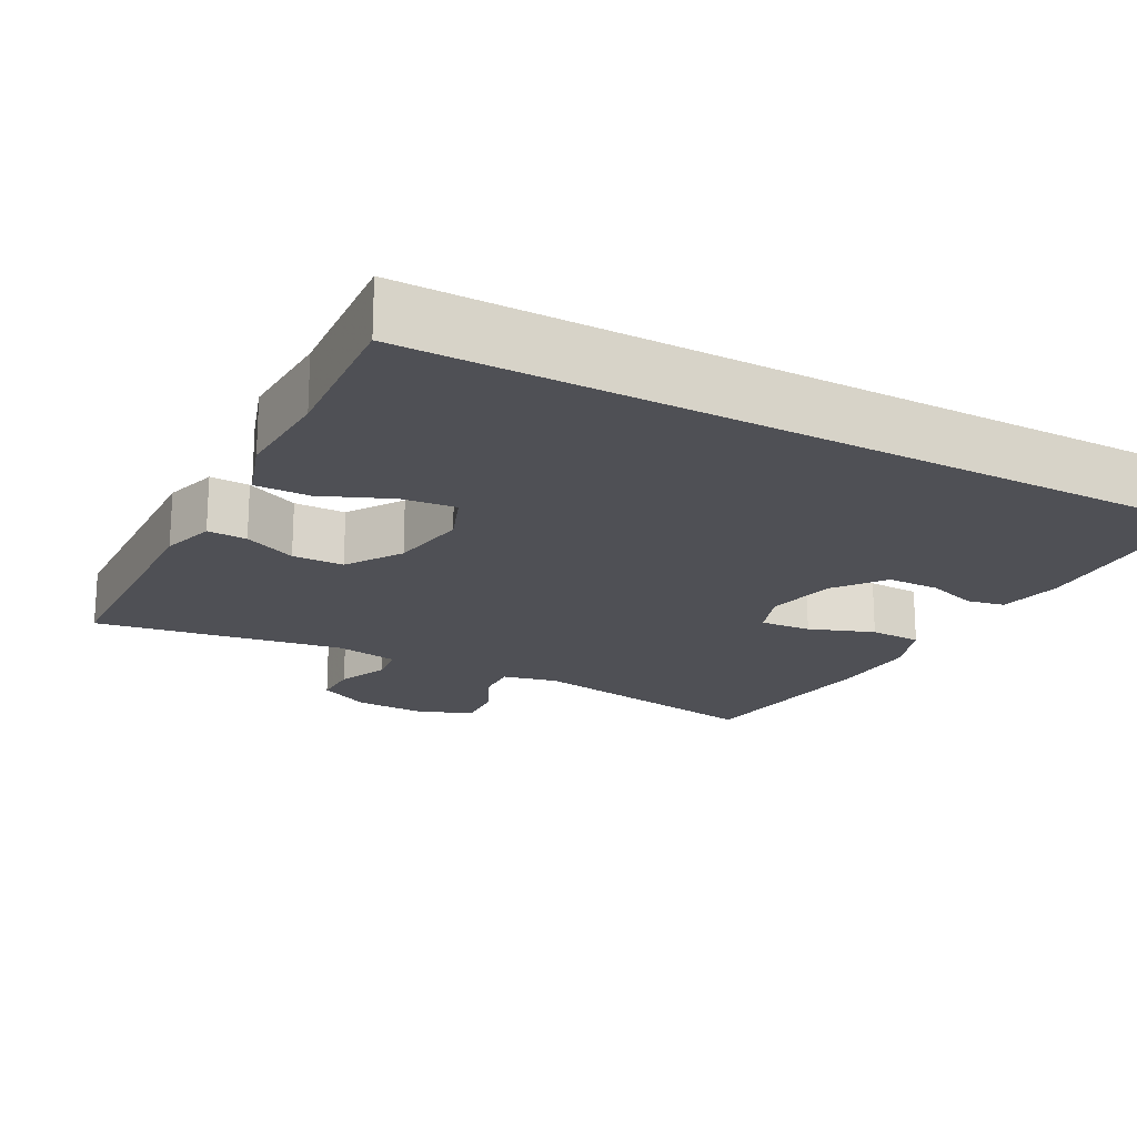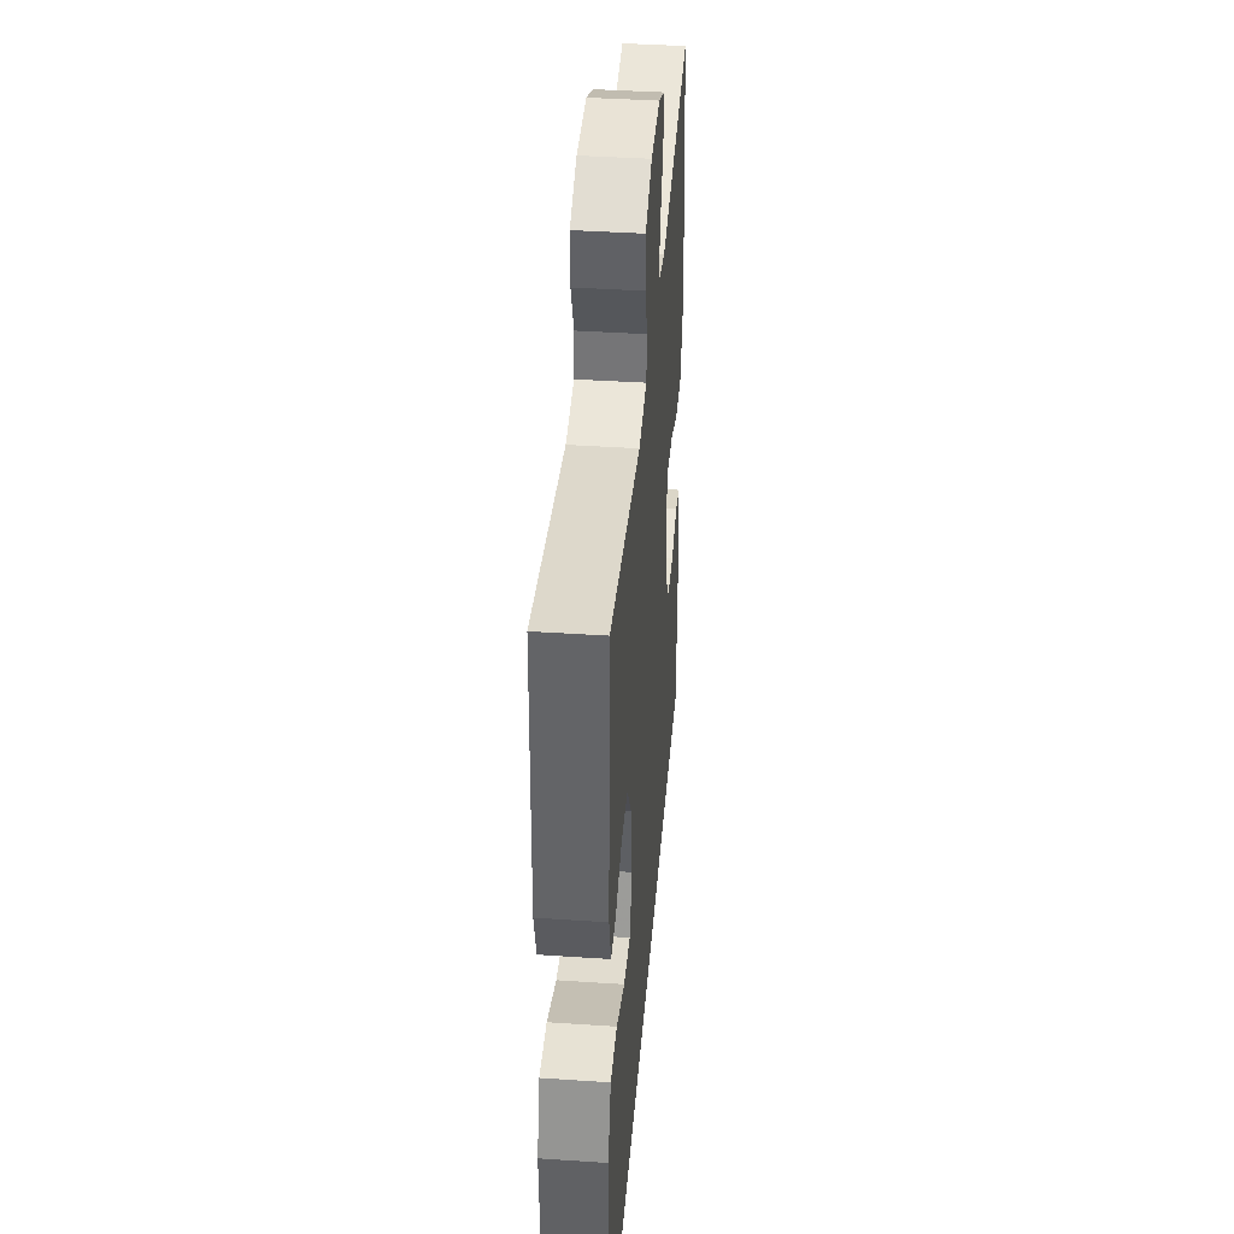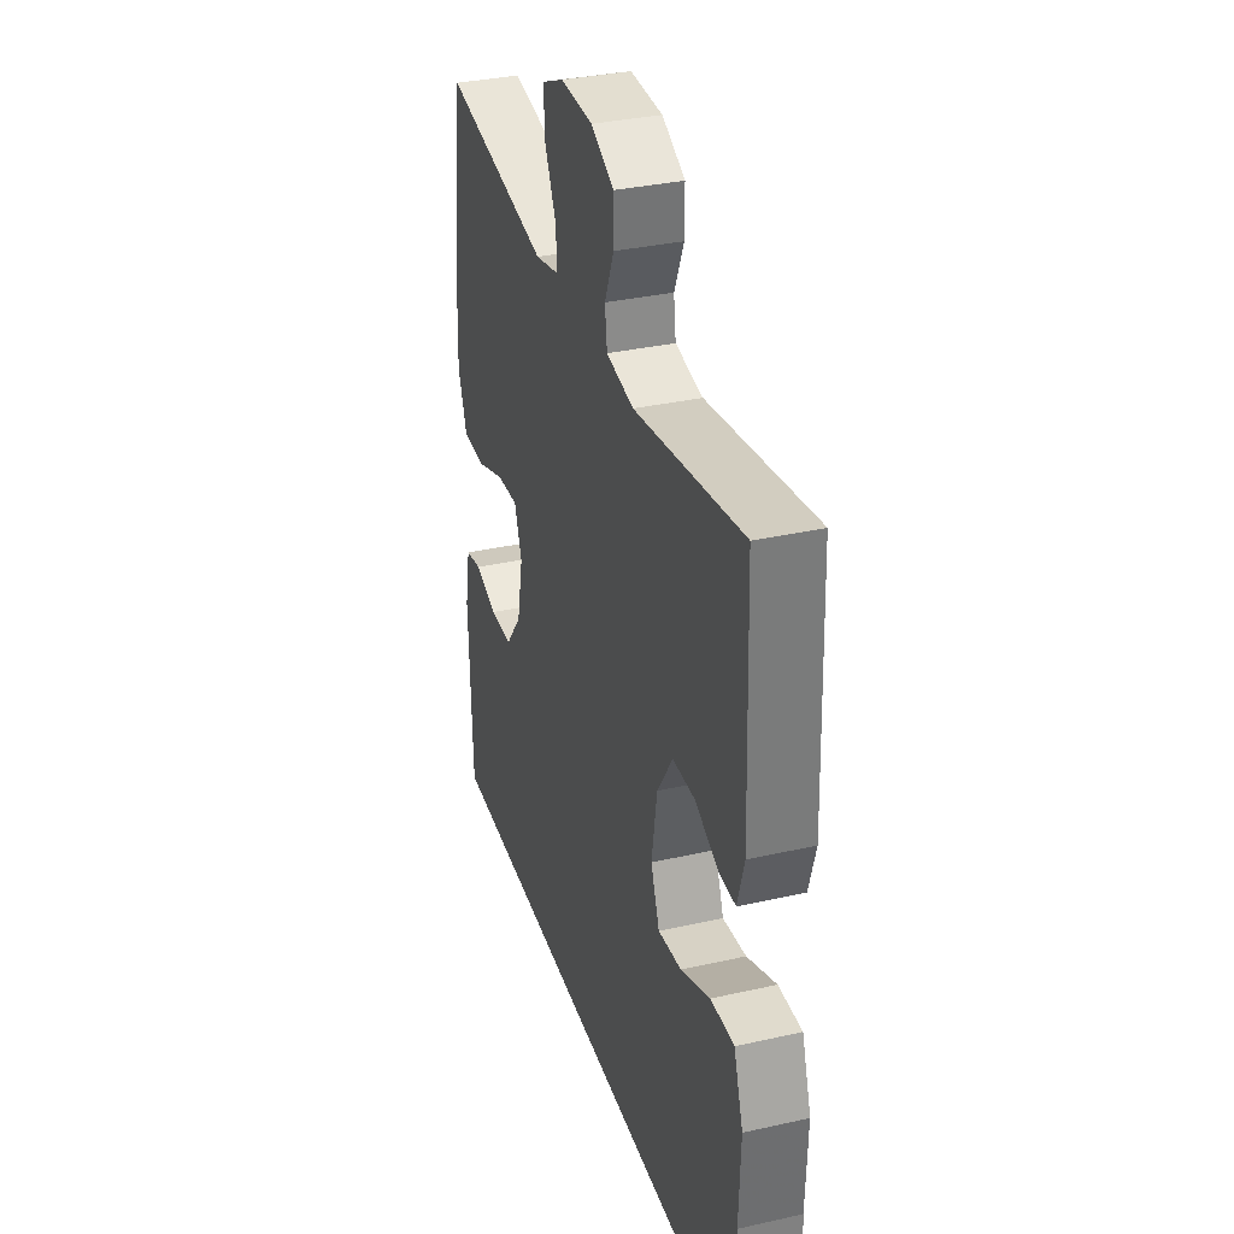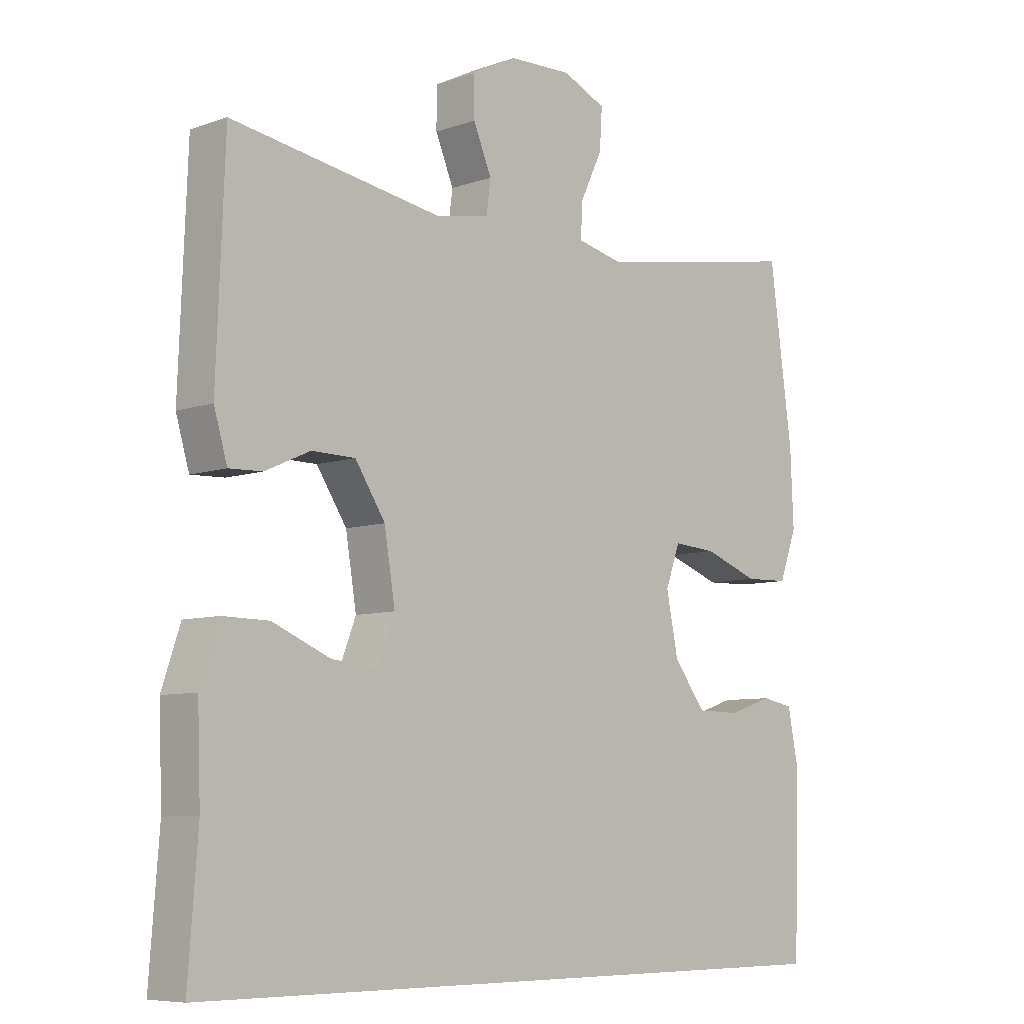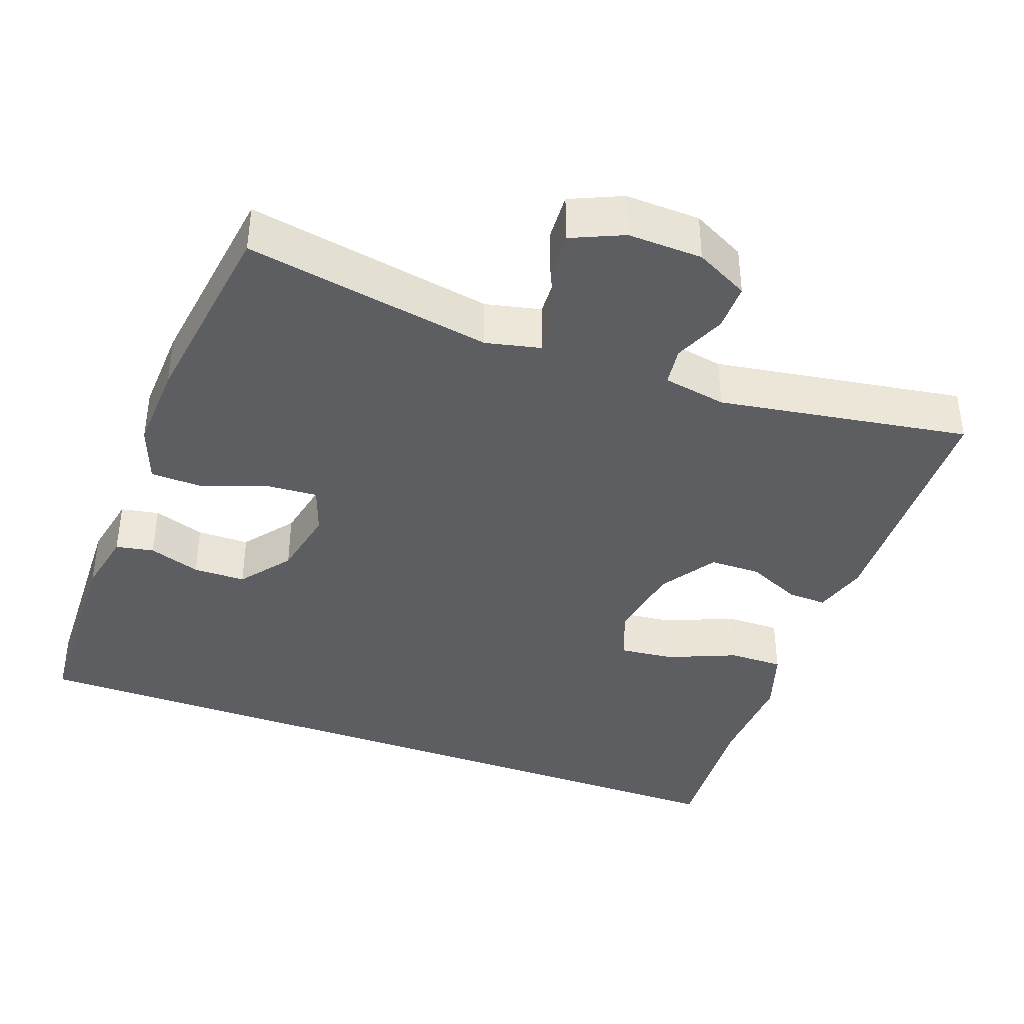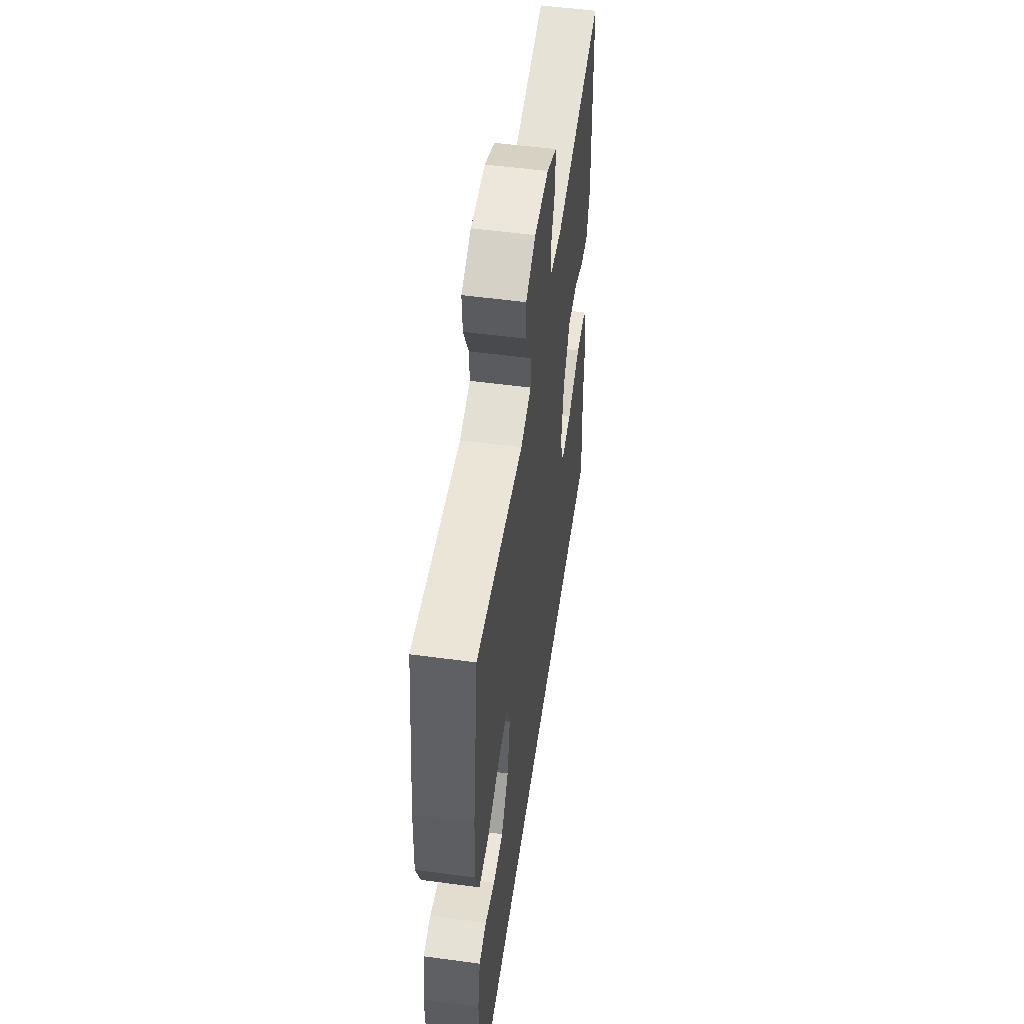
<metadata>
{"format":"obj","ext":"obj","renderer":"f3d","projection":"perspective","resolution":1024,"background":"white","views":[{"elev":-19.4,"azim":151.6,"up":"+Y"},{"elev":40.5,"azim":94.7,"up":"+Z"},{"elev":34.0,"azim":73.0,"up":"+Z"},{"elev":-7.5,"azim":134.7,"up":"+Z"},{"elev":-39.2,"azim":-20.3,"up":"+Y"},{"elev":53.2,"azim":-81.8,"up":"+Z"}]}
</metadata>
<code>
v -0.532 0.07 -0.5
v -0.541 0.07 -0.228
v -0.524 0.07 -0.141
v -0.473 0.07 -0.131
v -0.404 0.07 -0.154
v -0.334 0.07 -0.153
v -0.283 0.07 -0.086
v -0.264 0.07 0.008
v -0.287 0.07 0.072
v -0.356 0.07 0.067
v -0.443 0.07 0.035
v -0.513 0.07 0.037
v -0.541 0.07 0.113
v -0.536 0.07 0.232
v -0.5 0.07 0.5
v -0.17 0.07 0.443
v -0.096 0.07 0.46
v -0.099 0.07 0.515
v -0.134 0.07 0.588
v -0.138 0.07 0.652
v -0.069 0.07 0.683
v 0.031 0.07 0.68
v 0.102 0.07 0.644
v 0.102 0.07 0.581
v 0.073 0.07 0.512
v 0.08 0.07 0.46
v 0.165 0.07 0.445
v 0.5 0.07 0.5
v 0.513 0.07 0.164
v 0.492 0.07 0.092
v 0.439 0.07 0.094
v 0.368 0.07 0.126
v 0.299 0.07 0.125
v 0.251 0.07 0.051
v 0.234 0.07 -0.054
v 0.261 0.07 -0.124
v 0.334 0.07 -0.116
v 0.426 0.07 -0.077
v 0.499 0.07 -0.076
v 0.528 0.07 -0.163
v 0.523 0.07 -0.299
v 0.538 0.07 -0.5
v -0.532 0 -0.5
v -0.541 0 -0.228
v -0.524 0 -0.141
v -0.473 0 -0.131
v -0.404 0 -0.154
v -0.334 0 -0.153
v -0.283 0 -0.086
v -0.264 0 0.008
v -0.287 0 0.072
v -0.356 0 0.067
v -0.443 0 0.035
v -0.513 0 0.037
v -0.541 0 0.113
v -0.536 0 0.232
v -0.5 0 0.5
v -0.17 0 0.443
v -0.096 0 0.46
v -0.099 0 0.515
v -0.134 0 0.588
v -0.138 0 0.652
v -0.069 0 0.683
v 0.031 0 0.68
v 0.102 0 0.644
v 0.102 0 0.581
v 0.073 0 0.512
v 0.08 0 0.46
v 0.165 0 0.445
v 0.5 0 0.5
v 0.513 0 0.164
v 0.492 0 0.092
v 0.439 0 0.094
v 0.368 0 0.126
v 0.299 0 0.125
v 0.251 0 0.051
v 0.234 0 -0.054
v 0.261 0 -0.124
v 0.334 0 -0.116
v 0.426 0 -0.077
v 0.499 0 -0.076
v 0.528 0 -0.163
v 0.523 0 -0.299
v 0.538 0 -0.5
f 41 42 1 2
f 37 38 39 40
f 36 37 40 41
f 29 30 31 32
f 27 28 29 32
f 26 27 32 33
f 22 23 24 25
f 22 25 26
f 21 22 26
f 18 19 20 21
f 17 18 21 26
f 16 17 26 33
f 10 11 12 13
f 9 10 13 14
f 2 3 4 5
f 2 5 6
f 36 41 2 6
f 15 16 33 34
f 9 14 15 34
f 8 9 34 35
f 7 8 35 36
f 6 7 36
f 44 43 84 83
f 82 81 80 79
f 83 82 79 78
f 74 73 72 71
f 74 71 70 69
f 75 74 69 68
f 67 66 65 64
f 68 67 64
f 68 64 63
f 63 62 61 60
f 68 63 60 59
f 75 68 59 58
f 55 54 53 52
f 56 55 52 51
f 47 46 45 44
f 48 47 44
f 48 44 83 78
f 76 75 58 57
f 76 57 56 51
f 77 76 51 50
f 78 77 50 49
f 78 49 48
f 1 43 44 2
f 2 44 45 3
f 3 45 46 4
f 4 46 47 5
f 5 47 48 6
f 6 48 49 7
f 7 49 50 8
f 8 50 51 9
f 9 51 52 10
f 10 52 53 11
f 11 53 54 12
f 12 54 55 13
f 13 55 56 14
f 14 56 57 15
f 15 57 58 16
f 16 58 59 17
f 17 59 60 18
f 18 60 61 19
f 19 61 62 20
f 20 62 63 21
f 21 63 64 22
f 22 64 65 23
f 23 65 66 24
f 24 66 67 25
f 25 67 68 26
f 26 68 69 27
f 27 69 70 28
f 28 70 71 29
f 29 71 72 30
f 30 72 73 31
f 31 73 74 32
f 32 74 75 33
f 33 75 76 34
f 34 76 77 35
f 35 77 78 36
f 36 78 79 37
f 37 79 80 38
f 38 80 81 39
f 39 81 82 40
f 40 82 83 41
f 41 83 84 42
f 42 84 43 1

</code>
